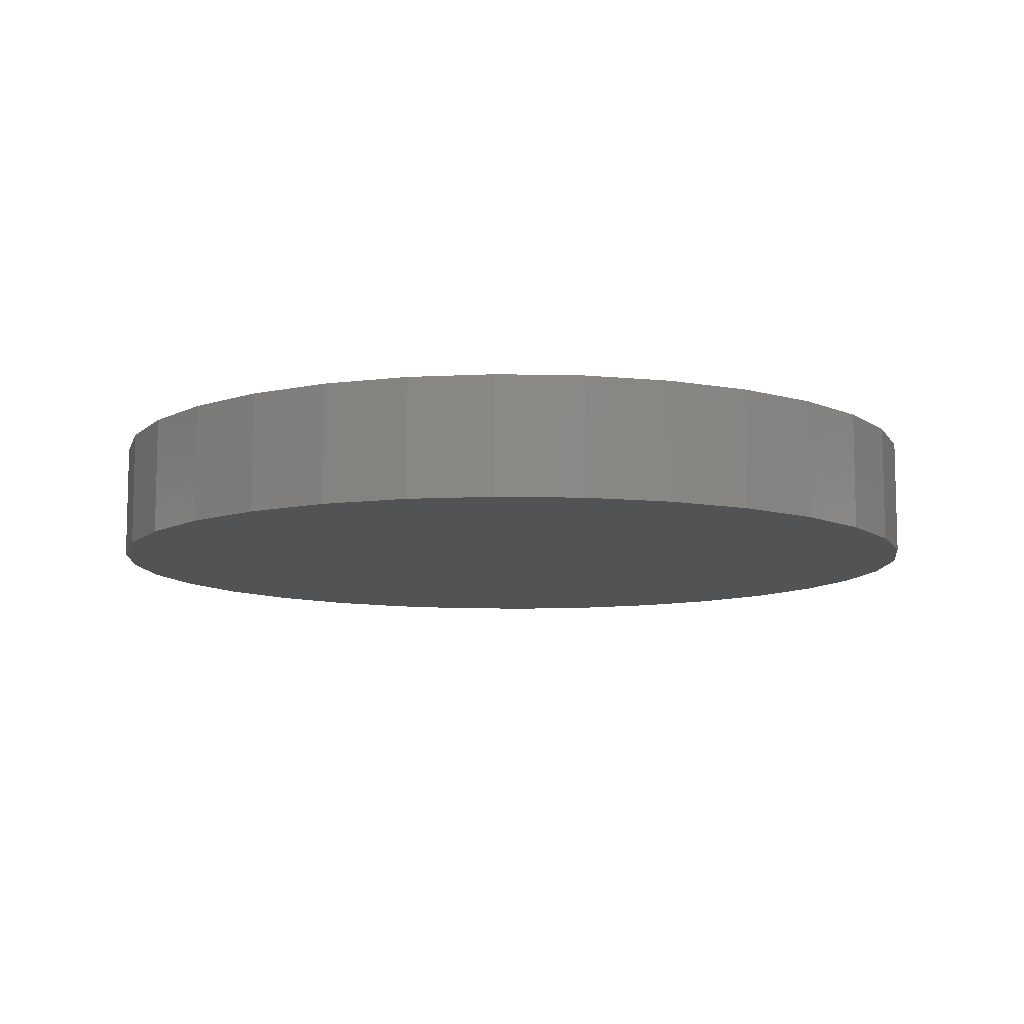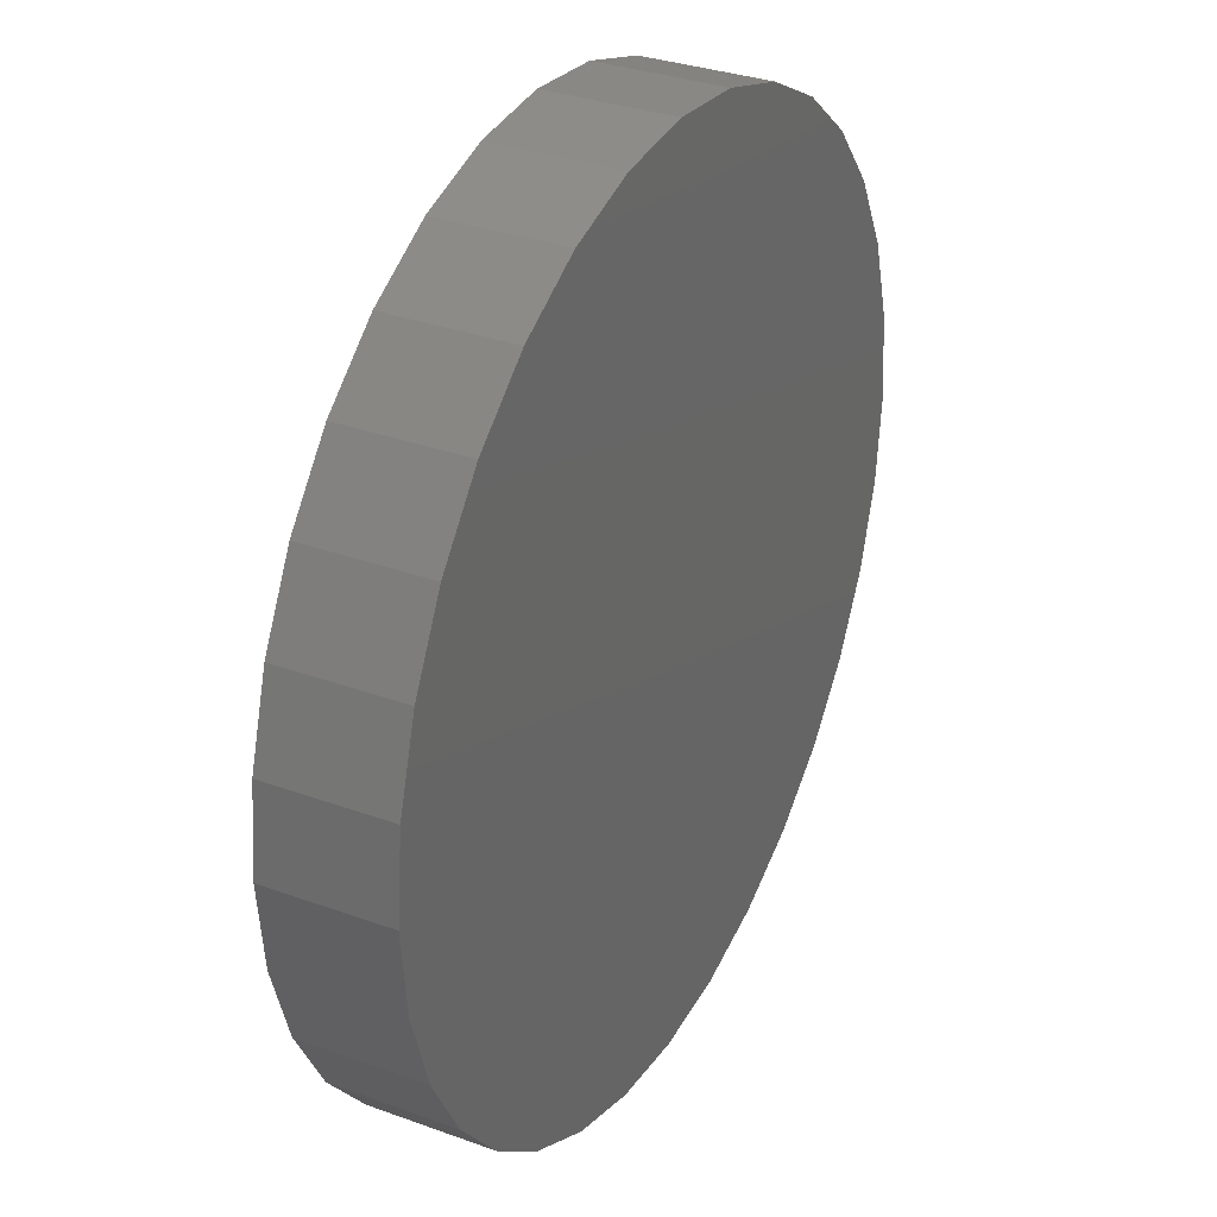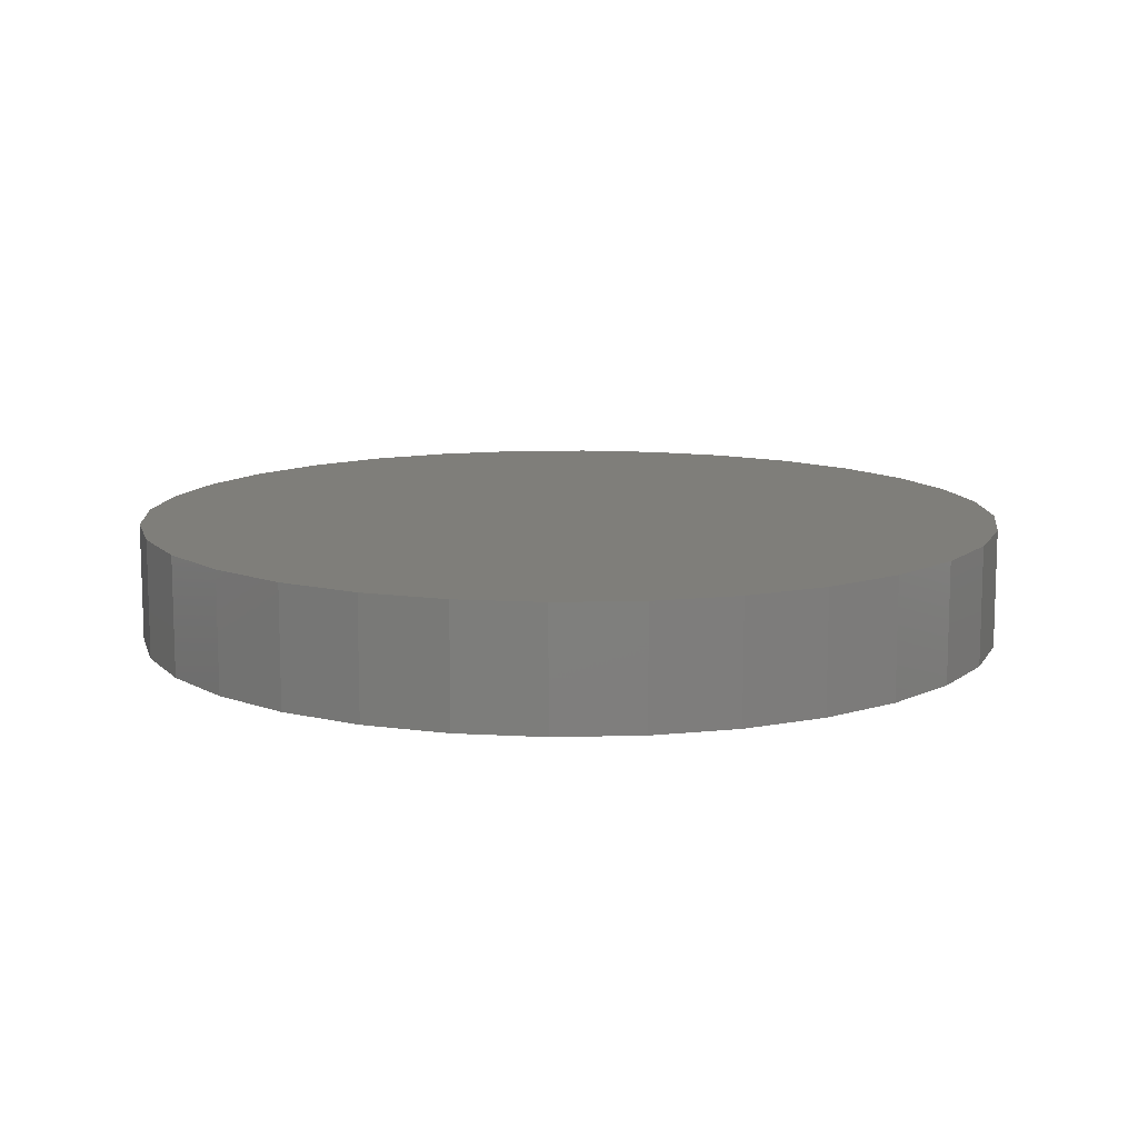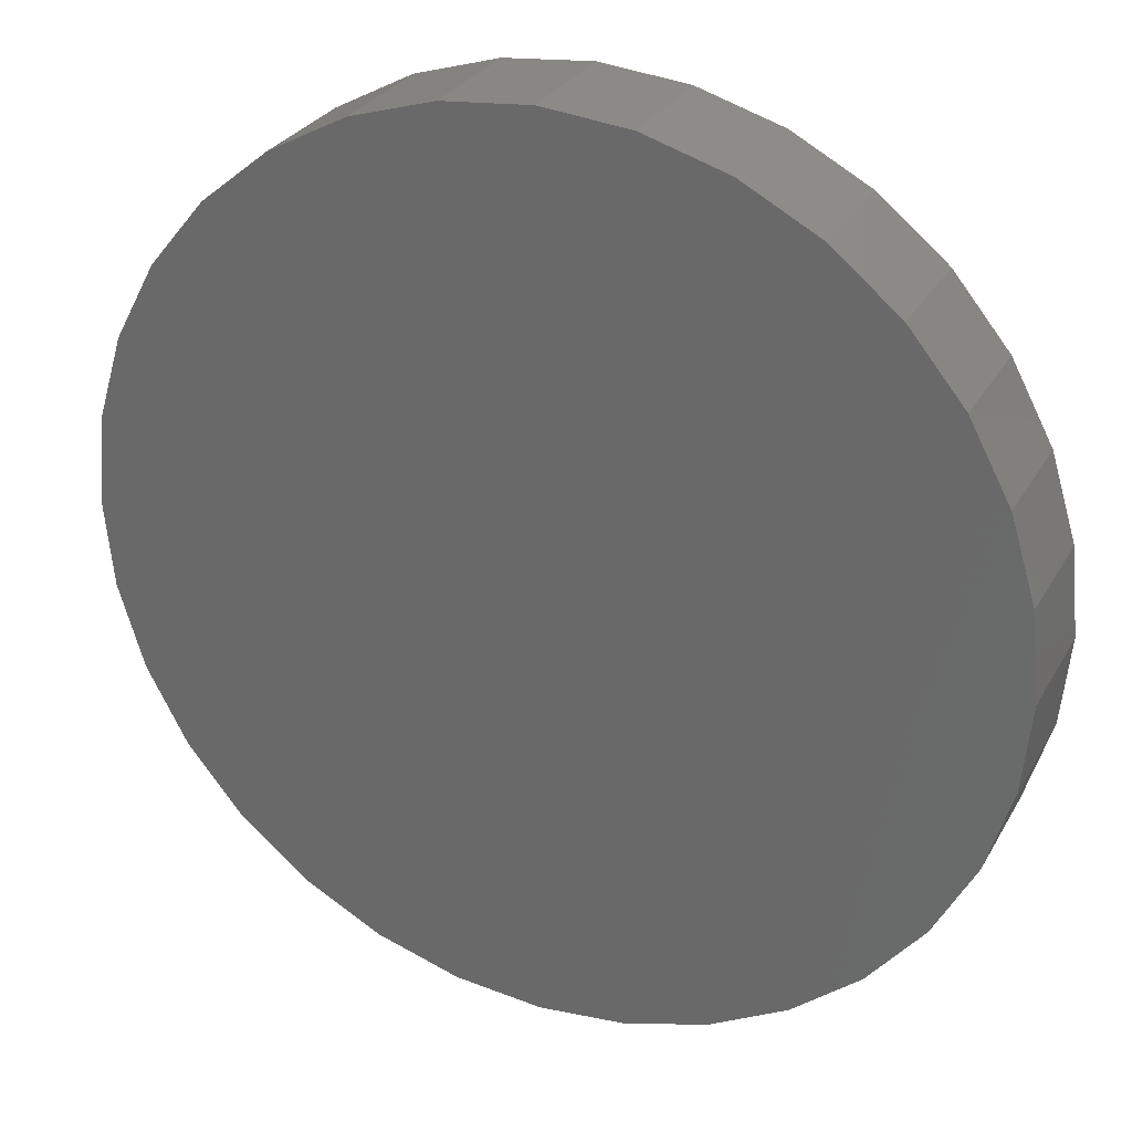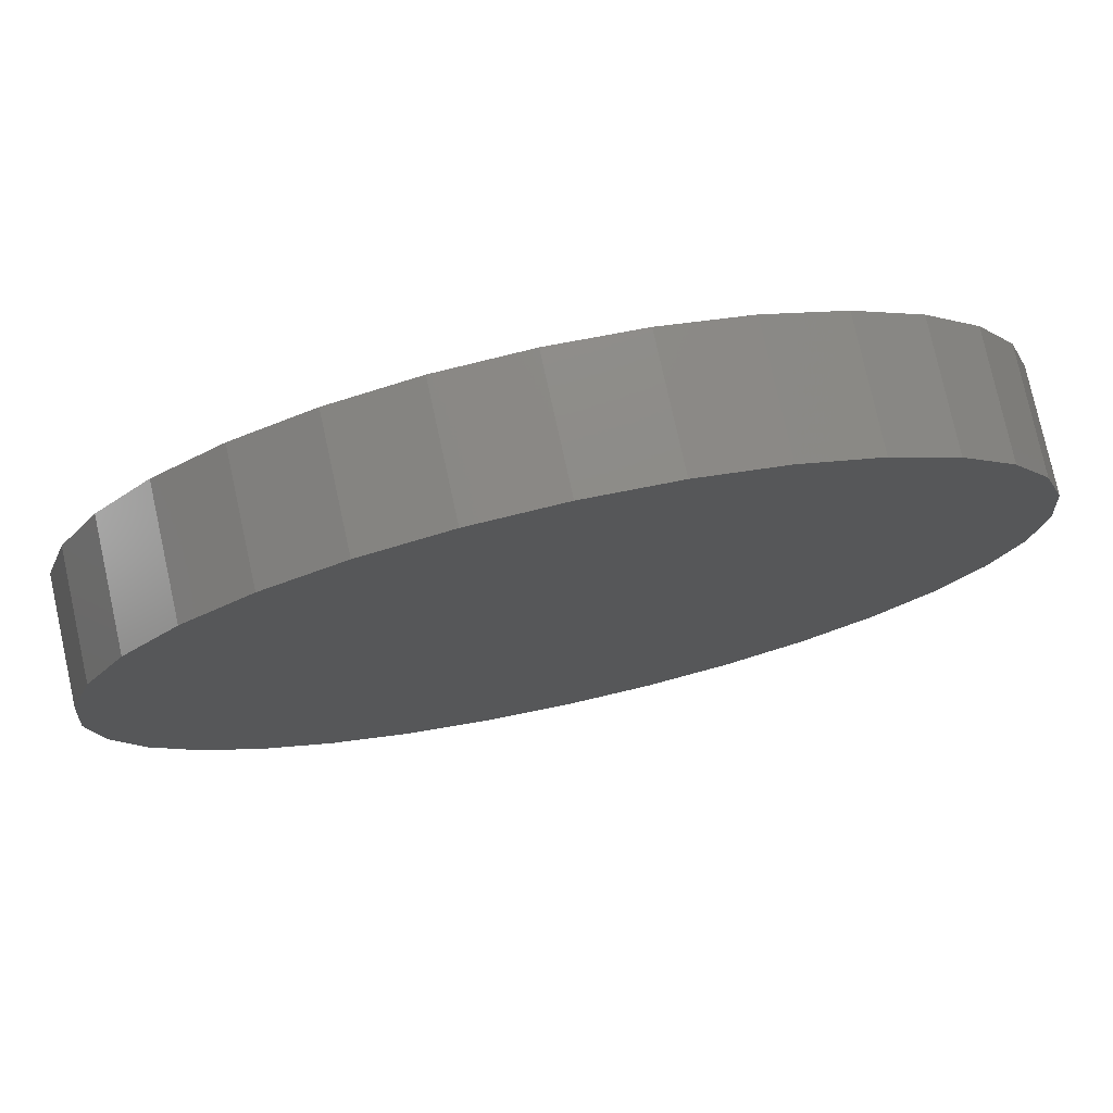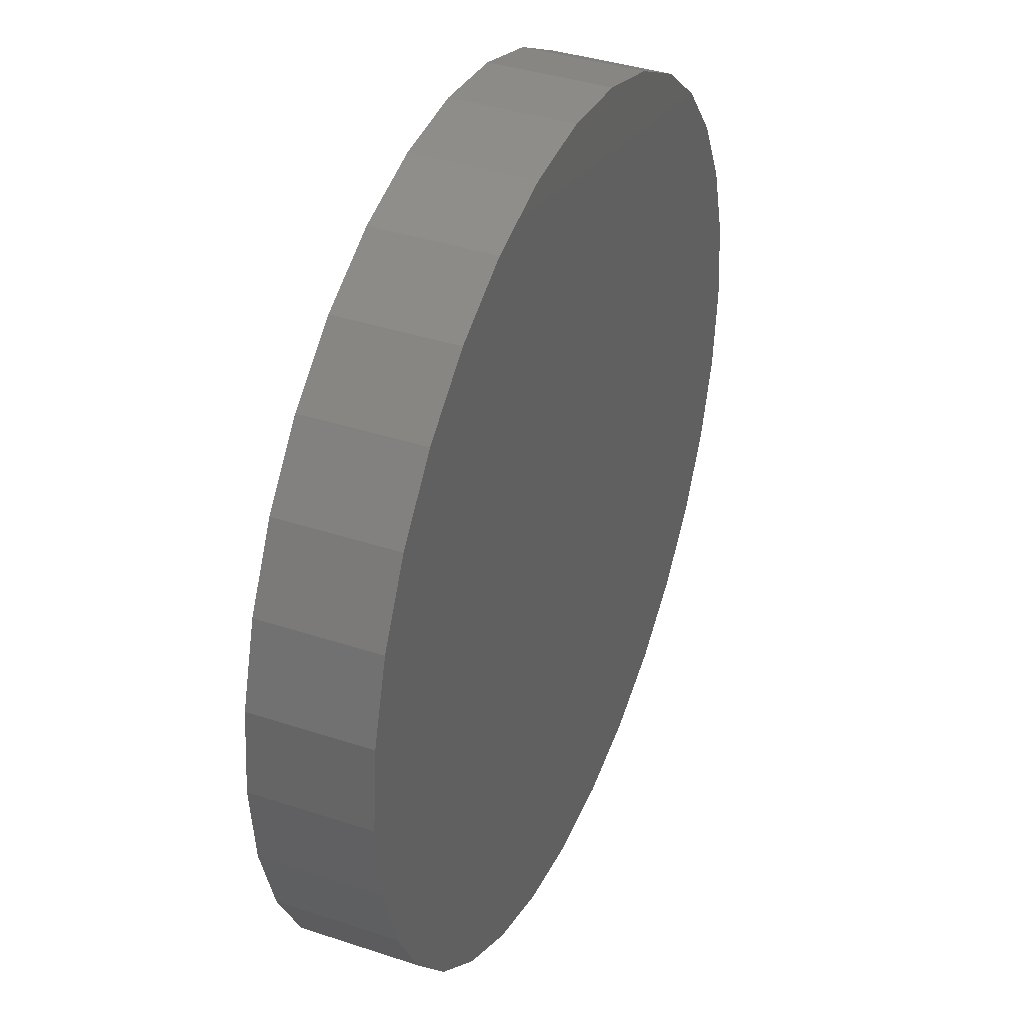
<metadata>
{"format":"stl","ext":"stl","renderer":"f3d","projection":"perspective","resolution":1024,"background":"white","views":[{"elev":-9.6,"azim":-65.4,"up":"+Y"},{"elev":32.3,"azim":-63.1,"up":"+Z"},{"elev":11.4,"azim":137.3,"up":"+Y"},{"elev":28.5,"azim":24.2,"up":"+Z"},{"elev":77.2,"azim":167.6,"up":"+Z"},{"elev":38.4,"azim":112.7,"up":"+Z"}]}
</metadata>
<code>
# stl→obj: 64 verts, 124 faces
v -0.1437 -0.7188 3.682e-17
v -0.1437 -0.7578 3.682e-17
v -0.1409 -0.7188 0.02809
v -0.1409 -0.7578 0.02809
v -0.1327 -0.7188 0.05511
v -0.1327 -0.7578 0.05511
v -0.1194 -0.7188 0.08
v -0.1194 -0.7578 0.08
v -0.1015 -0.7188 0.1018
v -0.1015 -0.7578 0.1018
v -0.07967 -0.7188 0.1197
v -0.07967 -0.7578 0.1197
v -0.05478 -0.7188 0.133
v -0.05478 -0.7578 0.133
v -0.02776 -0.7188 0.1412
v -0.02776 -0.7578 0.1412
v 0.0003289 -0.7188 0.144
v 0.0003289 -0.7578 0.144
v 0.02842 -0.7188 0.1412
v 0.02842 -0.7578 0.1412
v 0.05543 -0.7188 0.133
v 0.05543 -0.7578 0.133
v 0.08033 -0.7188 0.1197
v 0.08033 -0.7578 0.1197
v 0.1022 -0.7188 0.1018
v 0.1022 -0.7578 0.1018
v 0.1201 -0.7188 0.08
v 0.1201 -0.7578 0.08
v 0.1334 -0.7188 0.05511
v 0.1334 -0.7578 0.05511
v 0.1416 -0.7188 0.02809
v 0.1416 -0.7578 0.02809
v 0.1443 -0.7188 -6.898e-17
v 0.1443 -0.7578 5.891e-17
v 0.1416 -0.7188 -0.02809
v 0.1416 -0.7578 -0.02809
v 0.1334 -0.7188 -0.05511
v 0.1334 -0.7578 -0.05511
v 0.1201 -0.7188 -0.08
v 0.1201 -0.7578 -0.08
v 0.1022 -0.7188 -0.1018
v 0.1022 -0.7578 -0.1018
v 0.08033 -0.7188 -0.1197
v 0.08033 -0.7578 -0.1197
v 0.05543 -0.7188 -0.133
v 0.05543 -0.7578 -0.133
v 0.02842 -0.7188 -0.1412
v 0.02842 -0.7578 -0.1412
v 0.0003289 -0.7188 -0.144
v 0.0003289 -0.7578 -0.144
v -0.02776 -0.7188 -0.1412
v -0.02776 -0.7578 -0.1412
v -0.05478 -0.7188 -0.133
v -0.05478 -0.7578 -0.133
v -0.07967 -0.7188 -0.1197
v -0.07967 -0.7578 -0.1197
v -0.1015 -0.7188 -0.1018
v -0.1015 -0.7578 -0.1018
v -0.1194 -0.7188 -0.08
v -0.1194 -0.7578 -0.08
v -0.1327 -0.7188 -0.05511
v -0.1327 -0.7578 -0.05511
v -0.1409 -0.7188 -0.02809
v -0.1409 -0.7578 -0.02809
f 1 2 3
f 3 2 4
f 3 4 5
f 5 4 6
f 5 6 7
f 7 6 8
f 7 8 9
f 9 8 10
f 9 10 11
f 11 10 12
f 11 12 13
f 13 12 14
f 13 14 15
f 15 14 16
f 15 16 17
f 17 16 18
f 17 18 19
f 19 18 20
f 19 20 21
f 21 20 22
f 21 22 23
f 23 22 24
f 23 24 25
f 25 24 26
f 25 26 27
f 27 26 28
f 27 28 29
f 29 28 30
f 29 30 31
f 31 30 32
f 31 32 33
f 33 32 34
f 33 34 35
f 35 34 36
f 35 36 37
f 37 36 38
f 37 38 39
f 39 38 40
f 39 40 41
f 41 40 42
f 41 42 43
f 43 42 44
f 43 44 45
f 45 44 46
f 45 46 47
f 47 46 48
f 47 48 49
f 49 48 50
f 49 50 51
f 51 50 52
f 51 52 53
f 53 52 54
f 53 54 55
f 55 54 56
f 55 56 57
f 57 56 58
f 57 58 59
f 59 58 60
f 59 60 61
f 61 60 62
f 61 62 63
f 63 62 64
f 63 64 1
f 1 64 2
f 17 19 15
f 13 15 19
f 21 13 19
f 47 51 45
f 49 51 47
f 51 53 45
f 45 53 55
f 45 55 43
f 43 55 57
f 43 57 41
f 41 57 59
f 41 59 39
f 39 59 61
f 39 61 37
f 37 61 63
f 37 63 35
f 35 63 1
f 35 1 33
f 33 1 3
f 33 3 31
f 31 3 5
f 31 5 29
f 29 5 7
f 29 7 27
f 27 7 9
f 27 9 25
f 25 9 11
f 25 11 23
f 23 11 13
f 23 13 21
f 16 20 18
f 20 16 14
f 20 14 22
f 46 52 48
f 48 52 50
f 22 14 24
f 24 14 12
f 24 12 26
f 26 12 10
f 26 10 28
f 28 10 8
f 28 8 30
f 30 8 6
f 30 6 32
f 32 6 4
f 32 4 34
f 34 4 2
f 34 2 36
f 36 2 64
f 36 64 38
f 38 64 62
f 38 62 40
f 40 62 60
f 40 60 42
f 42 60 58
f 42 58 44
f 44 58 56
f 44 56 46
f 46 56 54
f 46 54 52

</code>
